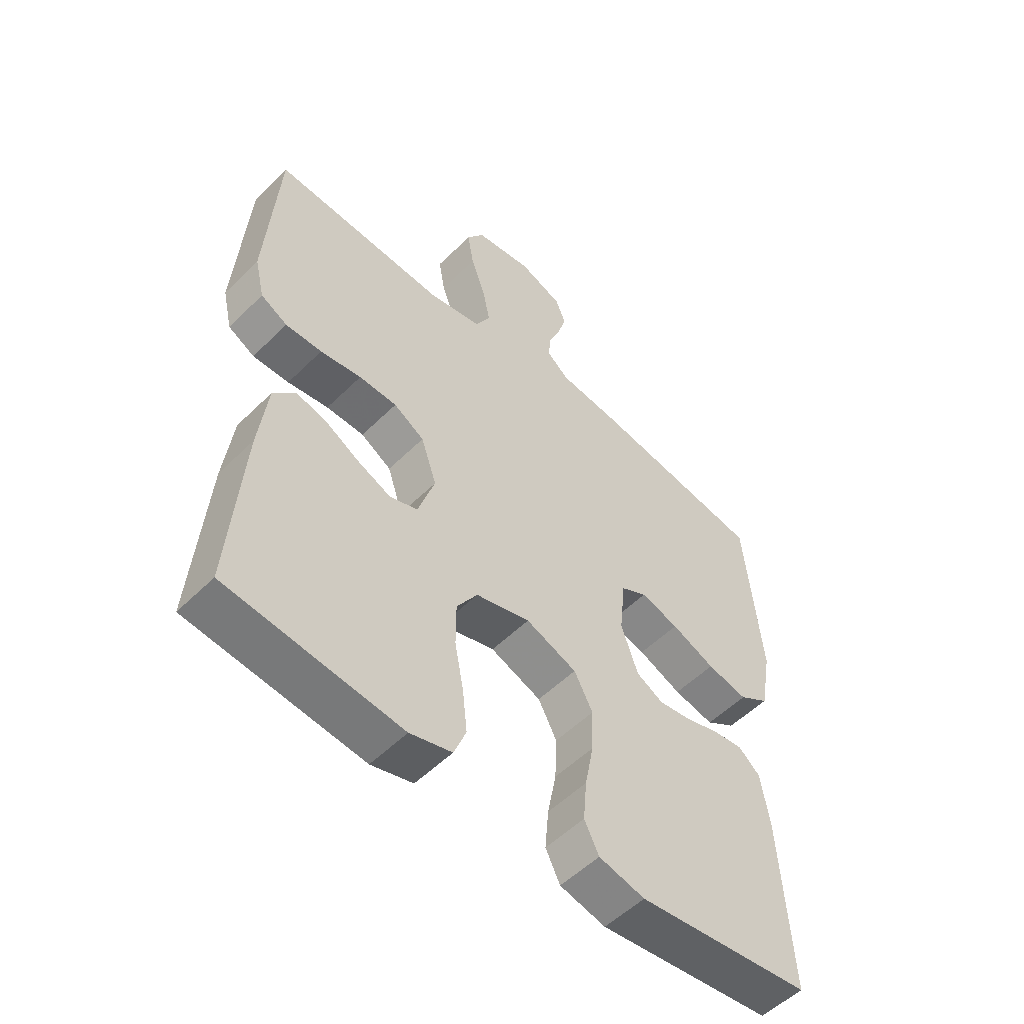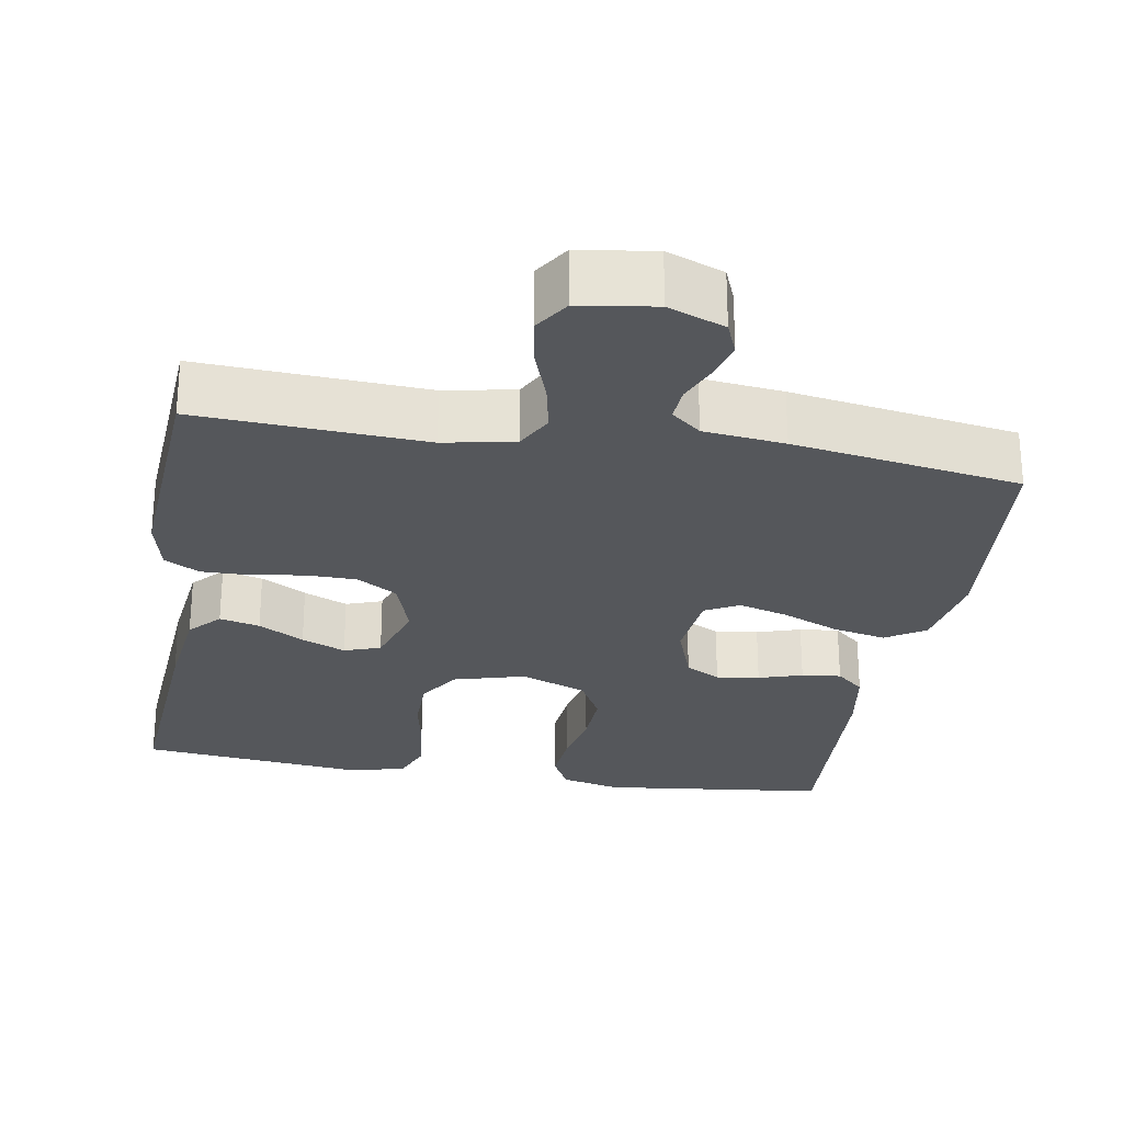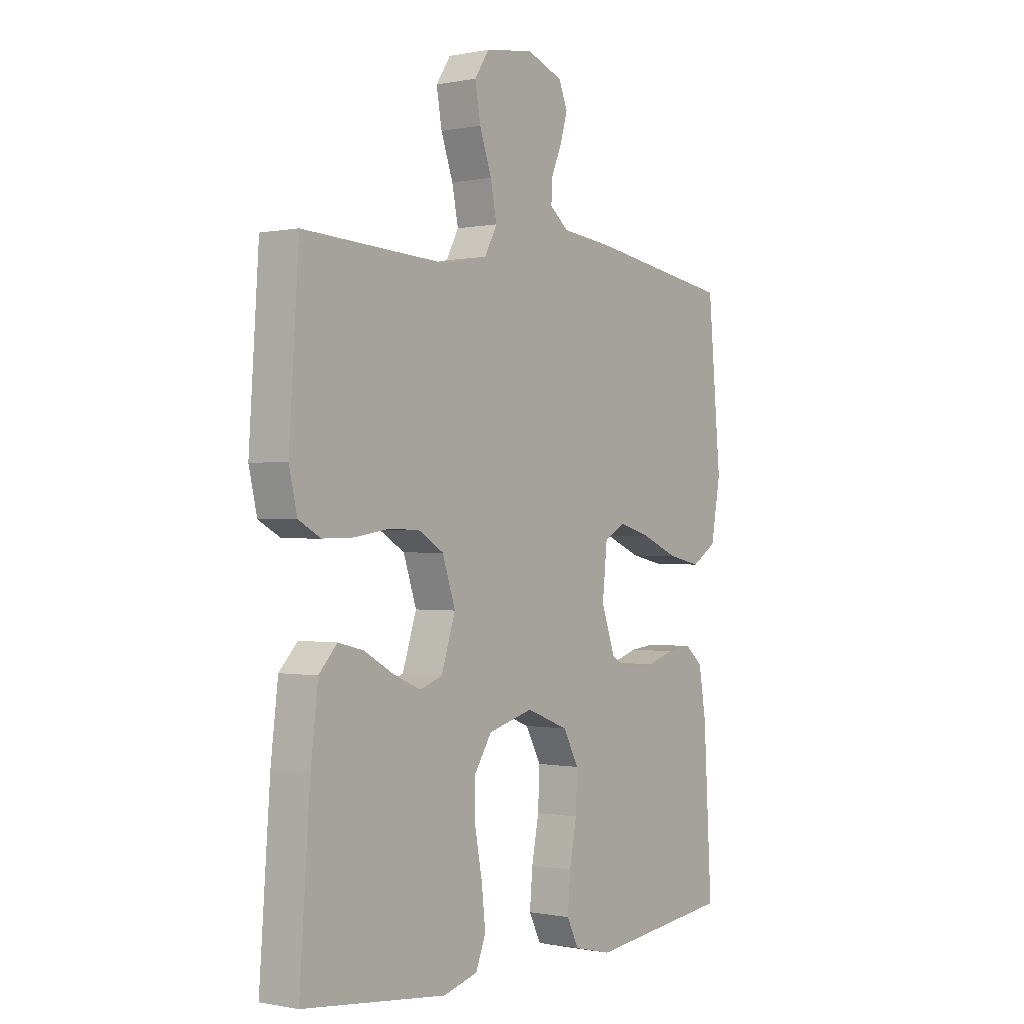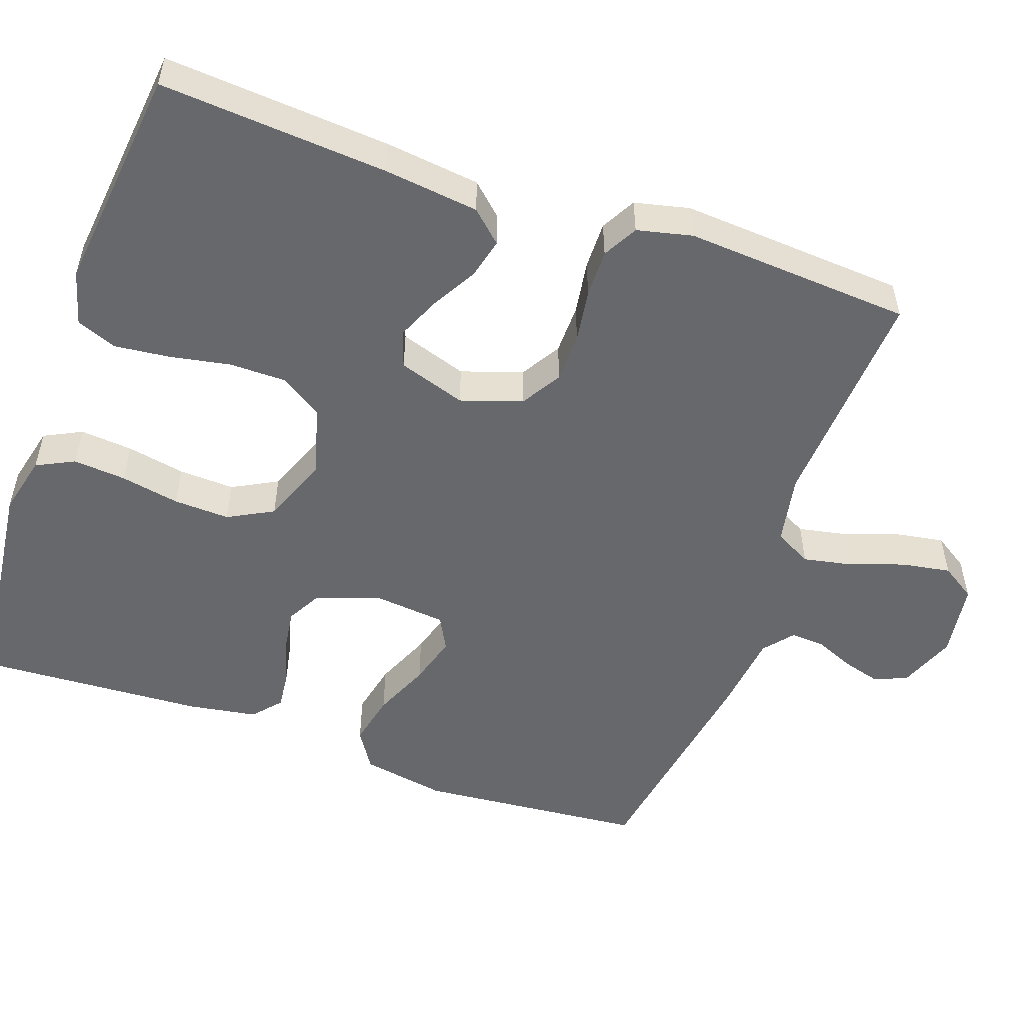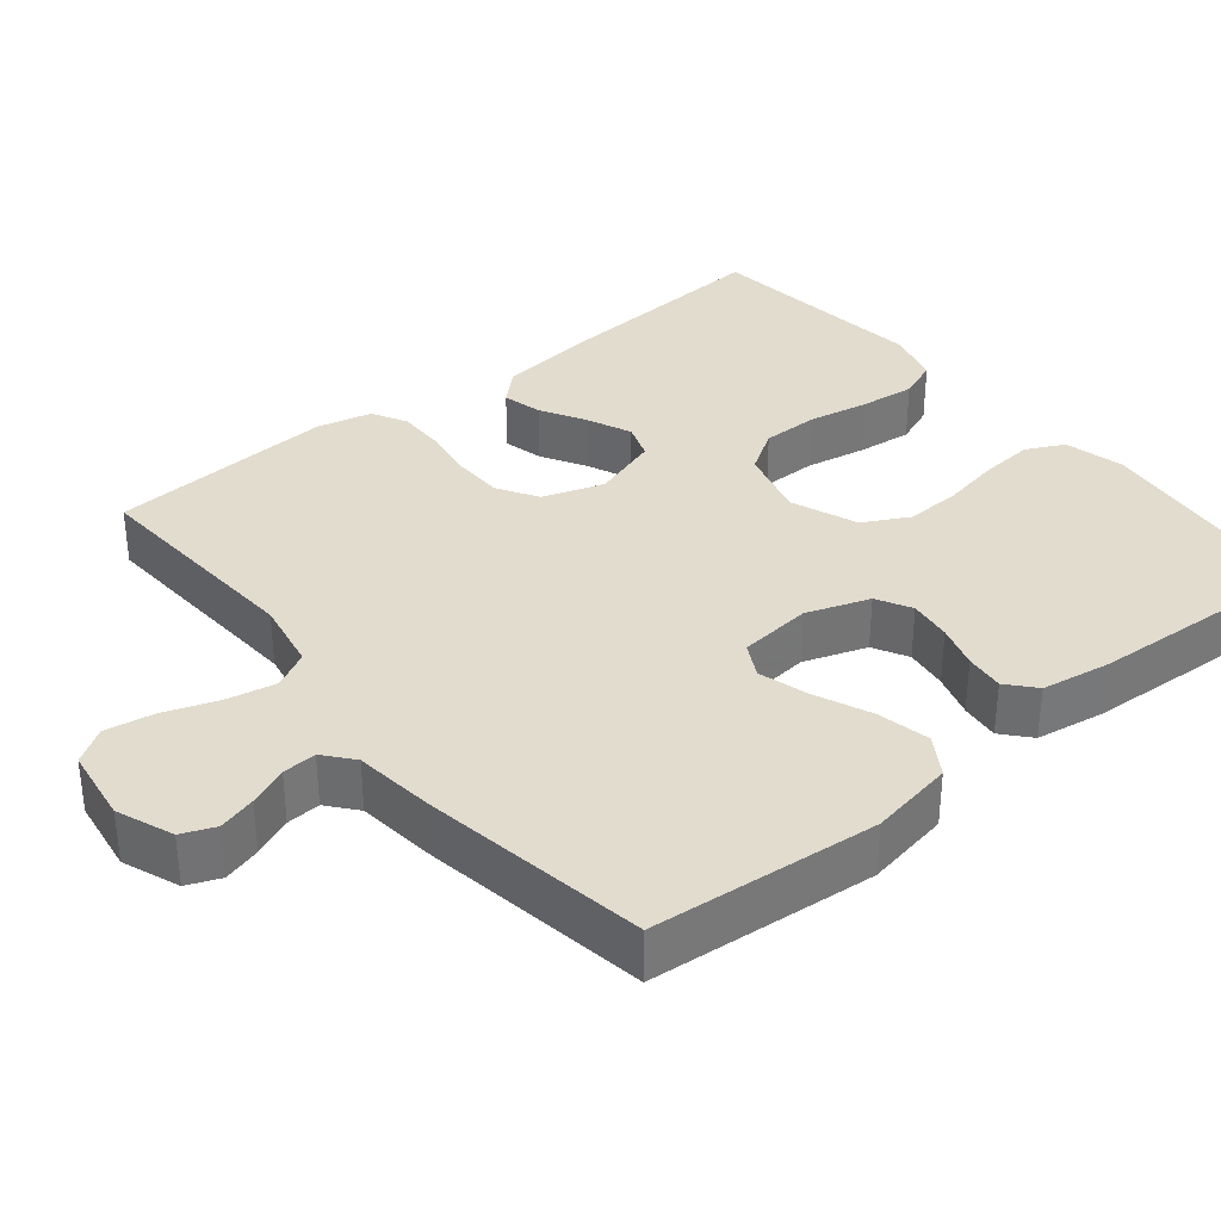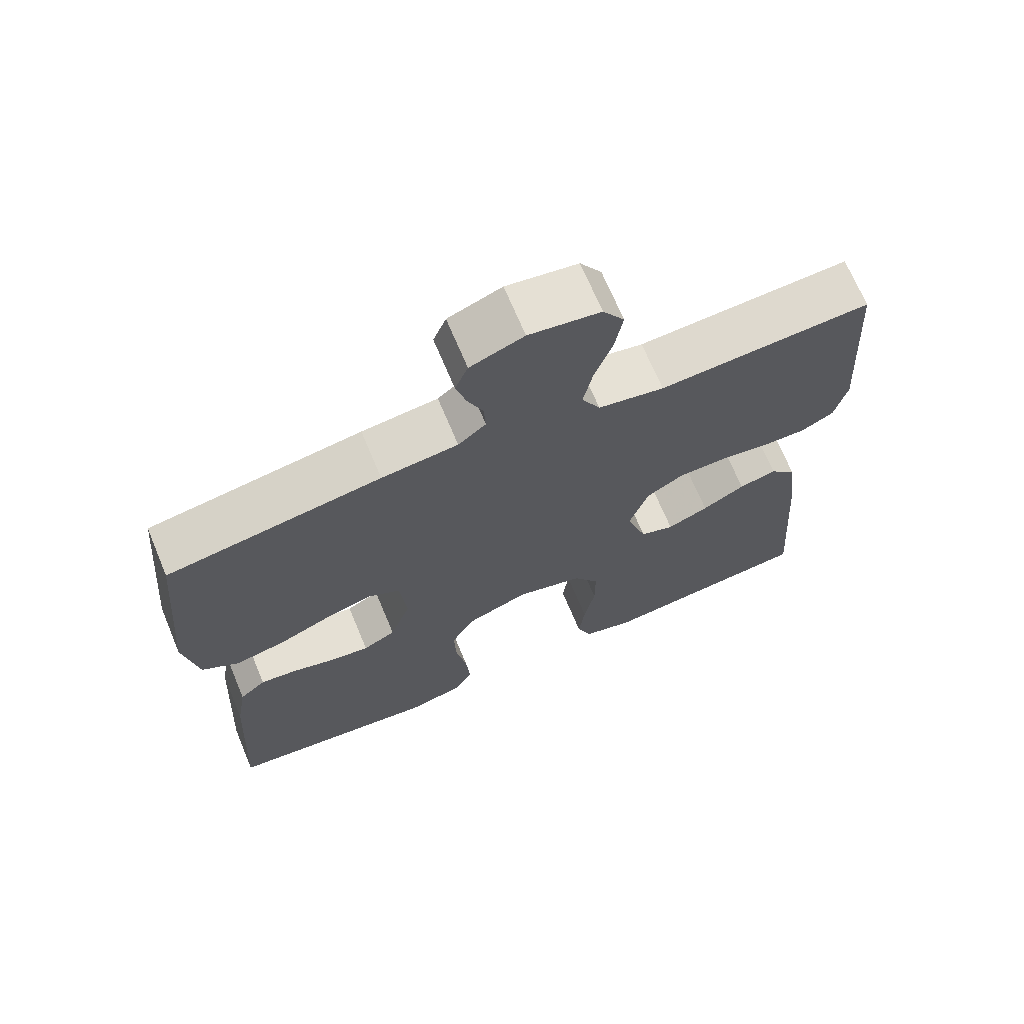
<metadata>
{"format":"obj","ext":"obj","renderer":"f3d","projection":"perspective","resolution":1024,"background":"white","views":[{"elev":-53.9,"azim":-43.7,"up":"+Z"},{"elev":-26.8,"azim":-9.6,"up":"+Y"},{"elev":-0.3,"azim":-53.3,"up":"+Z"},{"elev":-52.5,"azim":-109.5,"up":"+Y"},{"elev":34.6,"azim":50.8,"up":"+Y"},{"elev":69.3,"azim":157.3,"up":"+Z"}]}
</metadata>
<code>
v -0.5 0.07 -0.5
v -0.478 0.07 -0.2
v -0.463 0.07 -0.075
v -0.425 0.07 -0.034
v -0.372 0.07 -0.047
v -0.312 0.07 -0.081
v -0.254 0.07 -0.106
v -0.206 0.07 -0.089
v -0.177 0.07 0
v -0.204 0.07 0.081
v -0.257 0.07 0.113
v -0.323 0.07 0.114
v -0.394 0.07 0.103
v -0.457 0.07 0.102
v -0.503 0.07 0.127
v -0.52 0.07 0.2
v -0.5 0.07 0.5
v -0.2 0.07 0.483
v -0.107 0.07 0.501
v -0.081 0.07 0.55
v -0.094 0.07 0.615
v -0.119 0.07 0.686
v -0.13 0.07 0.751
v -0.1 0.07 0.797
v 0 0.07 0.812
v 0.075 0.07 0.783
v 0.093 0.07 0.739
v 0.079 0.07 0.689
v 0.057 0.07 0.637
v 0.054 0.07 0.592
v 0.093 0.07 0.56
v 0.2 0.07 0.548
v 0.5 0.07 0.5
v 0.527 0.07 0.2
v 0.507 0.07 0.088
v 0.455 0.07 0.055
v 0.385 0.07 0.07
v 0.31 0.07 0.102
v 0.244 0.07 0.121
v 0.199 0.07 0.097
v 0.189 0.07 0
v 0.218 0.07 -0.083
v 0.264 0.07 -0.108
v 0.321 0.07 -0.1
v 0.379 0.07 -0.082
v 0.431 0.07 -0.076
v 0.468 0.07 -0.108
v 0.483 0.07 -0.2
v 0.5 0.07 -0.5
v 0.2 0.07 -0.535
v 0.121 0.07 -0.516
v 0.096 0.07 -0.466
v 0.102 0.07 -0.396
v 0.117 0.07 -0.318
v 0.12 0.07 -0.244
v 0.088 0.07 -0.184
v 0 0.07 -0.15
v -0.094 0.07 -0.176
v -0.13 0.07 -0.232
v -0.13 0.07 -0.307
v -0.115 0.07 -0.387
v -0.107 0.07 -0.46
v -0.128 0.07 -0.513
v -0.2 0.07 -0.533
v -0.5 0 -0.5
v -0.478 0 -0.2
v -0.463 0 -0.075
v -0.425 0 -0.034
v -0.372 0 -0.047
v -0.312 0 -0.081
v -0.254 0 -0.106
v -0.206 0 -0.089
v -0.177 0 0
v -0.204 0 0.081
v -0.257 0 0.113
v -0.323 0 0.114
v -0.394 0 0.103
v -0.457 0 0.102
v -0.503 0 0.127
v -0.52 0 0.2
v -0.5 0 0.5
v -0.2 0 0.483
v -0.107 0 0.501
v -0.081 0 0.55
v -0.094 0 0.615
v -0.119 0 0.686
v -0.13 0 0.751
v -0.1 0 0.797
v 0 0 0.812
v 0.075 0 0.783
v 0.093 0 0.739
v 0.079 0 0.689
v 0.057 0 0.637
v 0.054 0 0.592
v 0.093 0 0.56
v 0.2 0 0.548
v 0.5 0 0.5
v 0.527 0 0.2
v 0.507 0 0.088
v 0.455 0 0.055
v 0.385 0 0.07
v 0.31 0 0.102
v 0.244 0 0.121
v 0.199 0 0.097
v 0.189 0 0
v 0.218 0 -0.083
v 0.264 0 -0.108
v 0.321 0 -0.1
v 0.379 0 -0.082
v 0.431 0 -0.076
v 0.468 0 -0.108
v 0.483 0 -0.2
v 0.5 0 -0.5
v 0.2 0 -0.535
v 0.121 0 -0.516
v 0.096 0 -0.466
v 0.102 0 -0.396
v 0.117 0 -0.318
v 0.12 0 -0.244
v 0.088 0 -0.184
v 0 0 -0.15
v -0.094 0 -0.176
v -0.13 0 -0.232
v -0.13 0 -0.307
v -0.115 0 -0.387
v -0.107 0 -0.46
v -0.128 0 -0.513
v -0.2 0 -0.533
f 4 5 6
f 3 4 6
f 2 3 6
f 1 2 6
f 64 1 6
f 63 64 6
f 62 63 6
f 61 62 6
f 60 61 6
f 59 60 6 7
f 58 59 7 8
f 57 58 8 9
f 56 57 9 10
f 52 53 54
f 51 52 54
f 50 51 54
f 49 50 54
f 48 49 54
f 47 48 54
f 46 47 54
f 45 46 54
f 44 45 54
f 43 44 54 55
f 42 43 55 56
f 36 37 38
f 35 36 38
f 34 35 38
f 33 34 38
f 32 33 38
f 31 32 38
f 30 31 38 39
f 27 28 29
f 26 27 29
f 25 26 29
f 24 25 29
f 23 24 29
f 22 23 29
f 21 22 29
f 20 21 29 30
f 30 39 40
f 20 30 40
f 19 20 40
f 16 17 18
f 15 16 18
f 14 15 18
f 13 14 18
f 12 13 18
f 11 12 18 19
f 41 42 56 10
f 19 40 41
f 11 19 41
f 10 11 41
f 70 69 68
f 70 68 67
f 70 67 66
f 70 66 65
f 70 65 128
f 70 128 127
f 70 127 126
f 70 126 125
f 70 125 124
f 71 70 124 123
f 72 71 123 122
f 73 72 122 121
f 74 73 121 120
f 118 117 116
f 118 116 115
f 118 115 114
f 118 114 113
f 118 113 112
f 118 112 111
f 118 111 110
f 118 110 109
f 118 109 108
f 119 118 108 107
f 120 119 107 106
f 102 101 100
f 102 100 99
f 102 99 98
f 102 98 97
f 102 97 96
f 102 96 95
f 103 102 95 94
f 93 92 91
f 93 91 90
f 93 90 89
f 93 89 88
f 93 88 87
f 93 87 86
f 93 86 85
f 94 93 85 84
f 104 103 94
f 104 94 84
f 104 84 83
f 82 81 80
f 82 80 79
f 82 79 78
f 82 78 77
f 82 77 76
f 83 82 76 75
f 74 120 106 105
f 105 104 83
f 105 83 75
f 105 75 74
f 1 65 66 2
f 2 66 67 3
f 3 67 68 4
f 4 68 69 5
f 5 69 70 6
f 6 70 71 7
f 7 71 72 8
f 8 72 73 9
f 9 73 74 10
f 10 74 75 11
f 11 75 76 12
f 12 76 77 13
f 13 77 78 14
f 14 78 79 15
f 15 79 80 16
f 16 80 81 17
f 17 81 82 18
f 18 82 83 19
f 19 83 84 20
f 20 84 85 21
f 21 85 86 22
f 22 86 87 23
f 23 87 88 24
f 24 88 89 25
f 25 89 90 26
f 26 90 91 27
f 27 91 92 28
f 28 92 93 29
f 29 93 94 30
f 30 94 95 31
f 31 95 96 32
f 32 96 97 33
f 33 97 98 34
f 34 98 99 35
f 35 99 100 36
f 36 100 101 37
f 37 101 102 38
f 38 102 103 39
f 39 103 104 40
f 40 104 105 41
f 41 105 106 42
f 42 106 107 43
f 43 107 108 44
f 44 108 109 45
f 45 109 110 46
f 46 110 111 47
f 47 111 112 48
f 48 112 113 49
f 49 113 114 50
f 50 114 115 51
f 51 115 116 52
f 52 116 117 53
f 53 117 118 54
f 54 118 119 55
f 55 119 120 56
f 56 120 121 57
f 57 121 122 58
f 58 122 123 59
f 59 123 124 60
f 60 124 125 61
f 61 125 126 62
f 62 126 127 63
f 63 127 128 64
f 64 128 65 1

</code>
